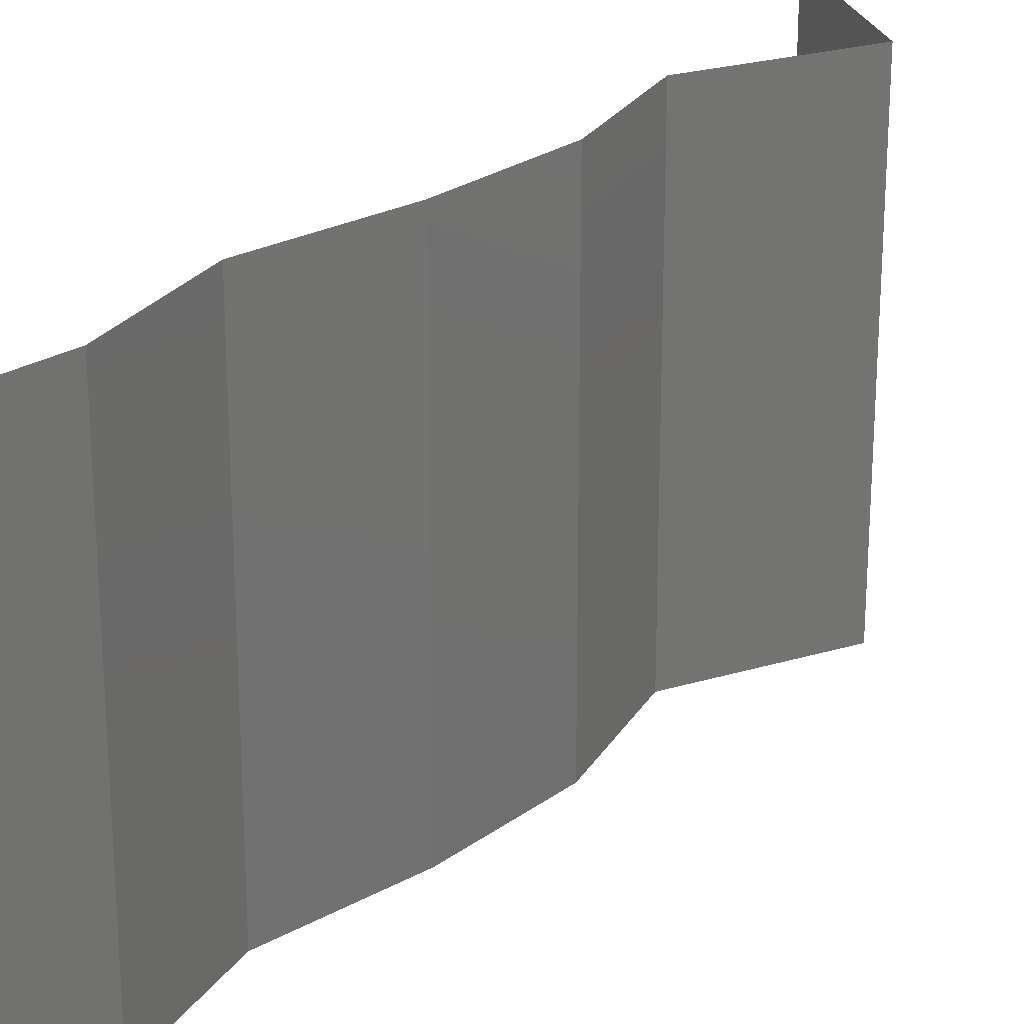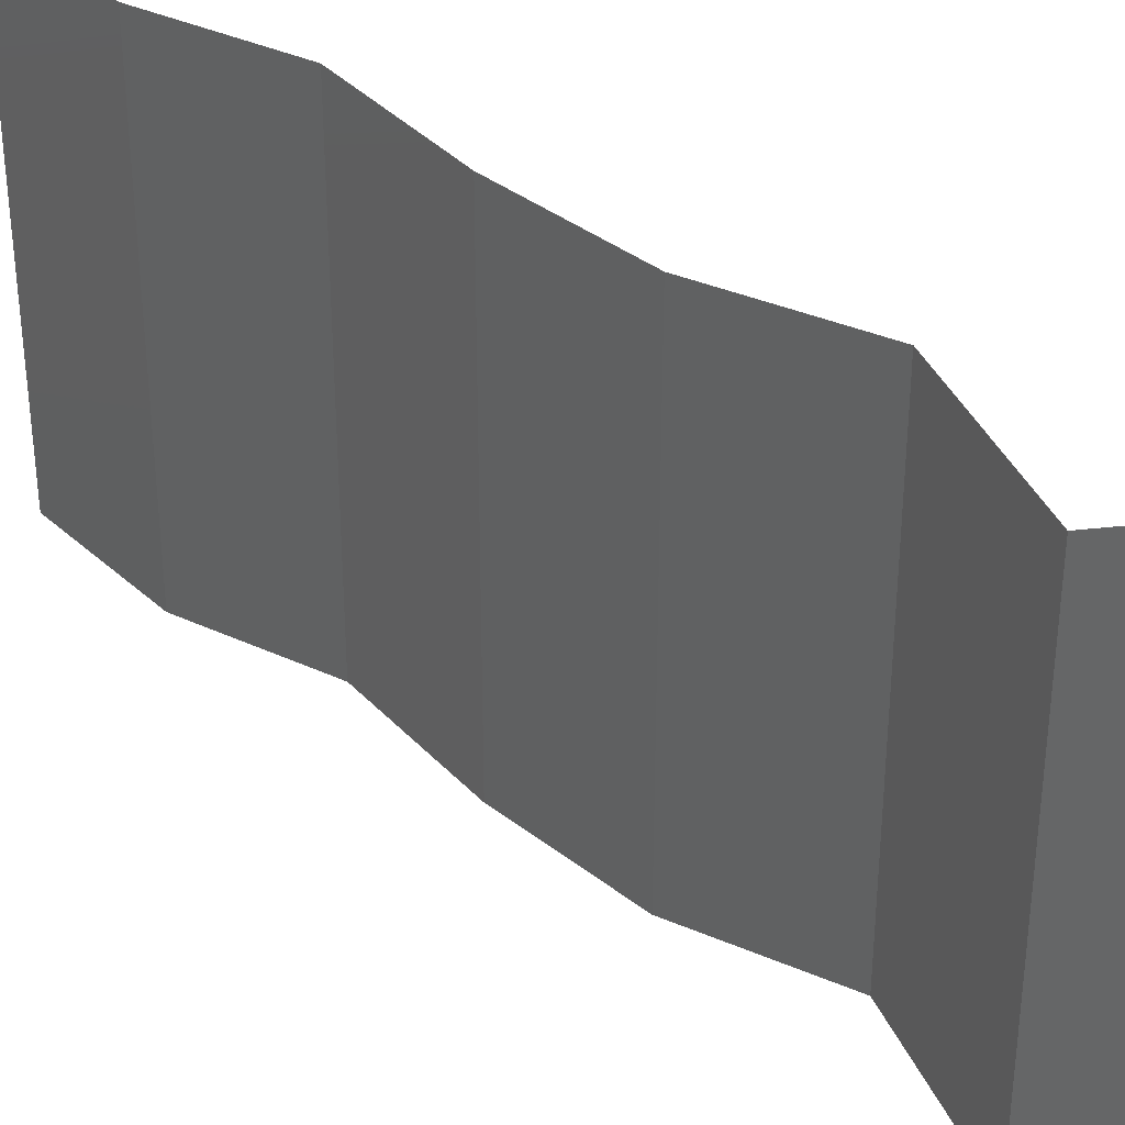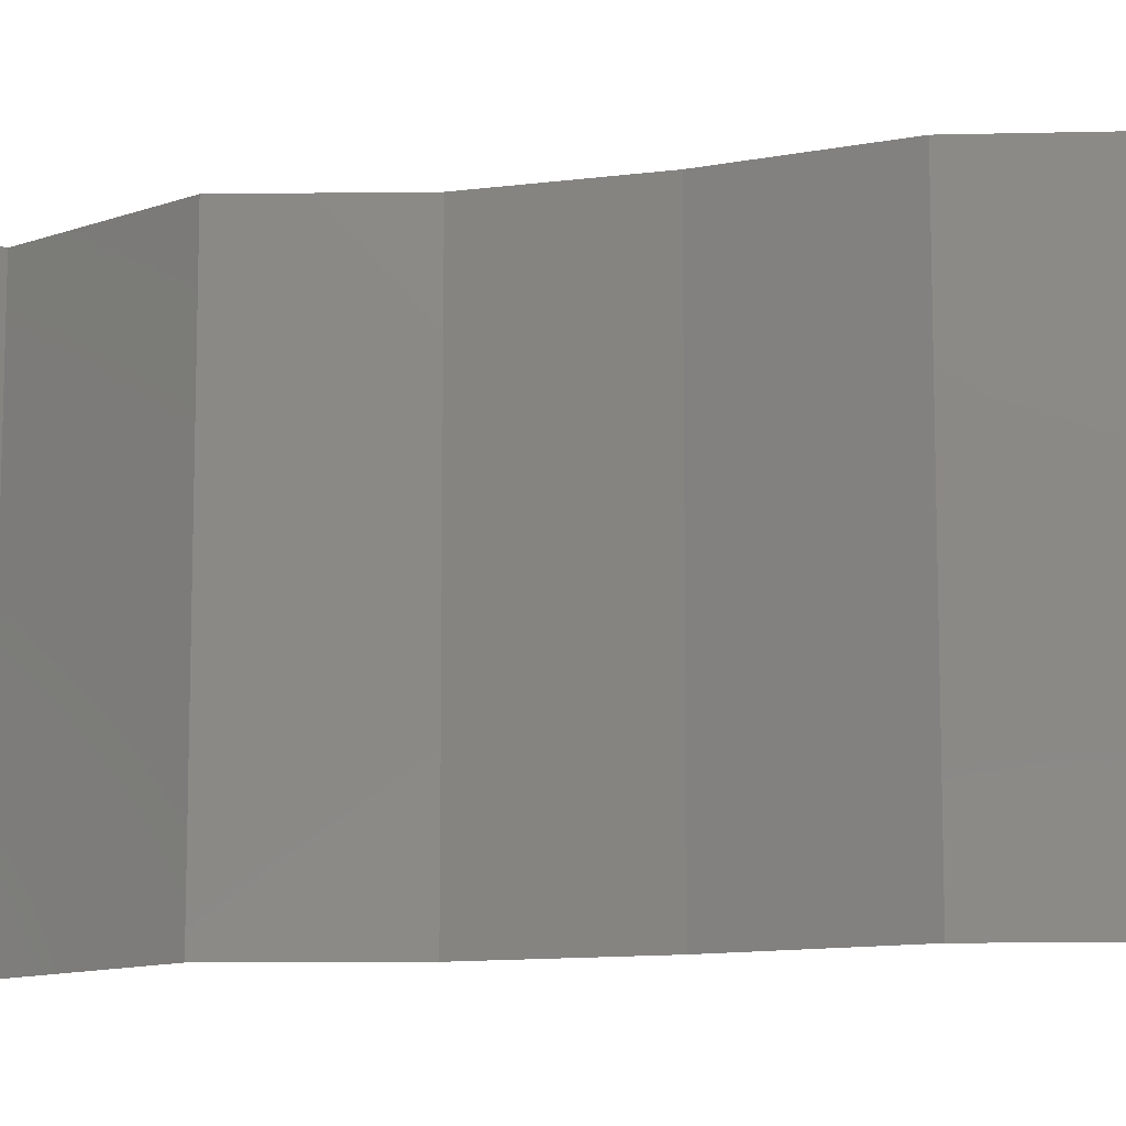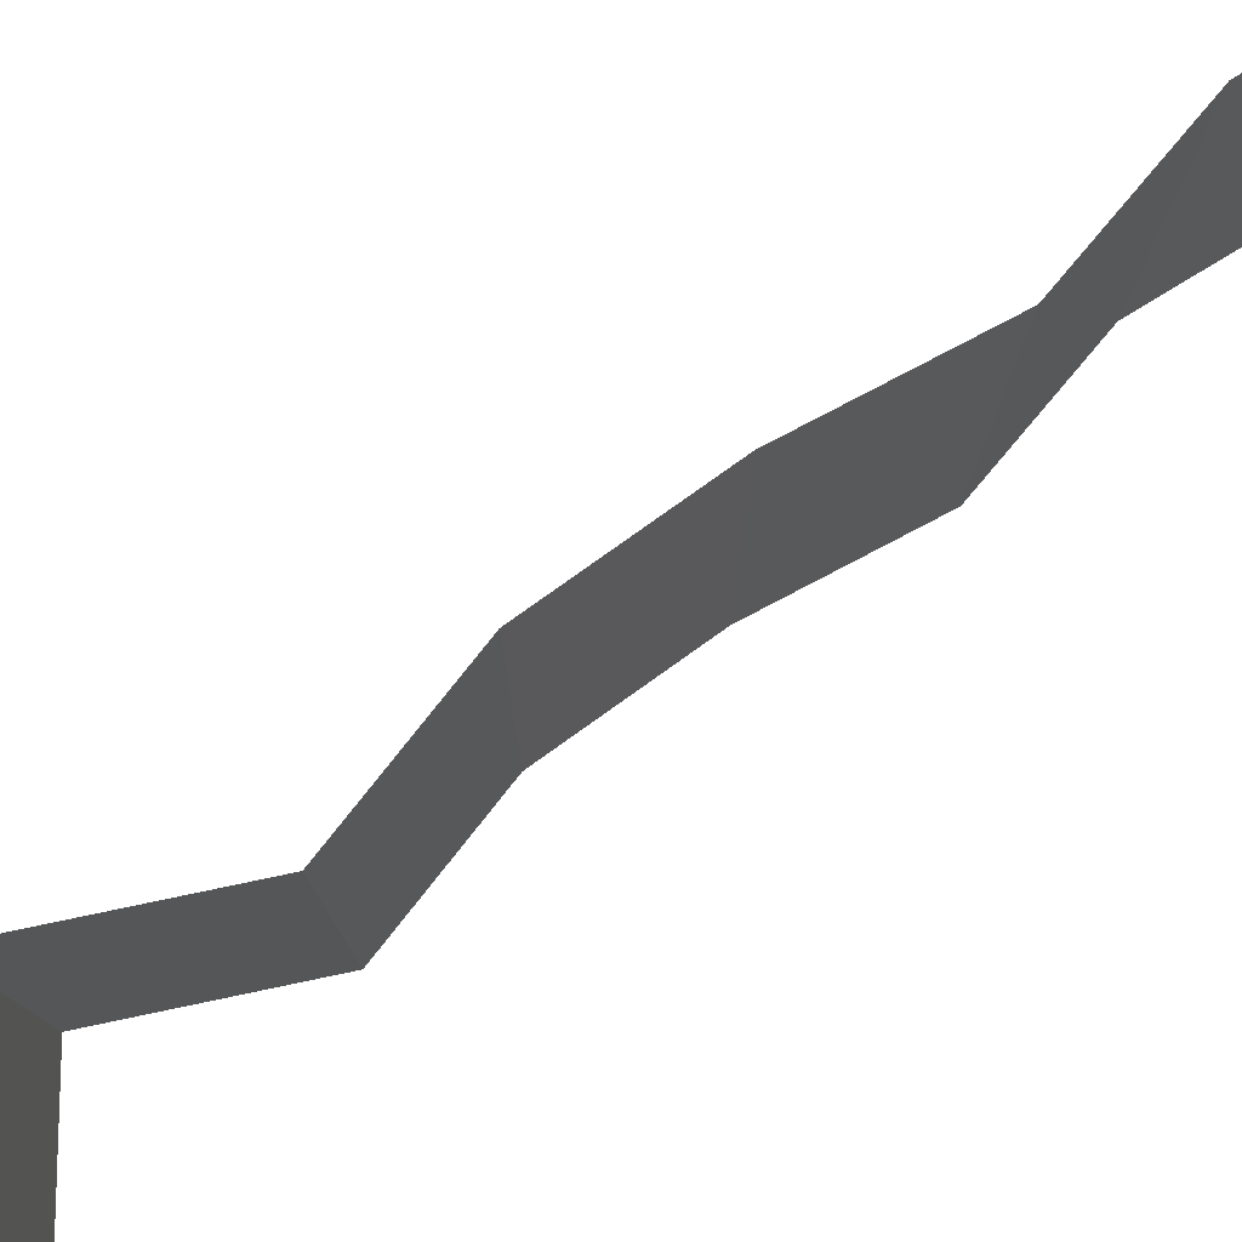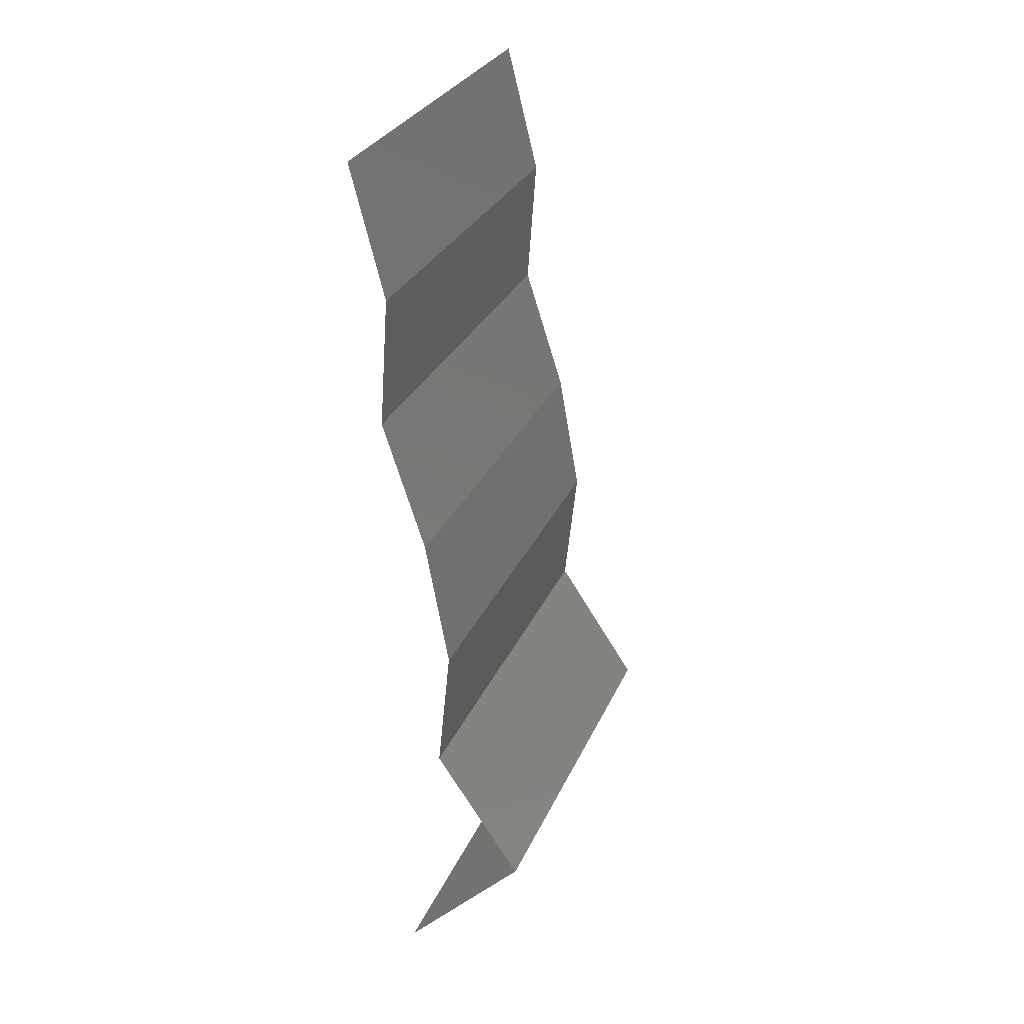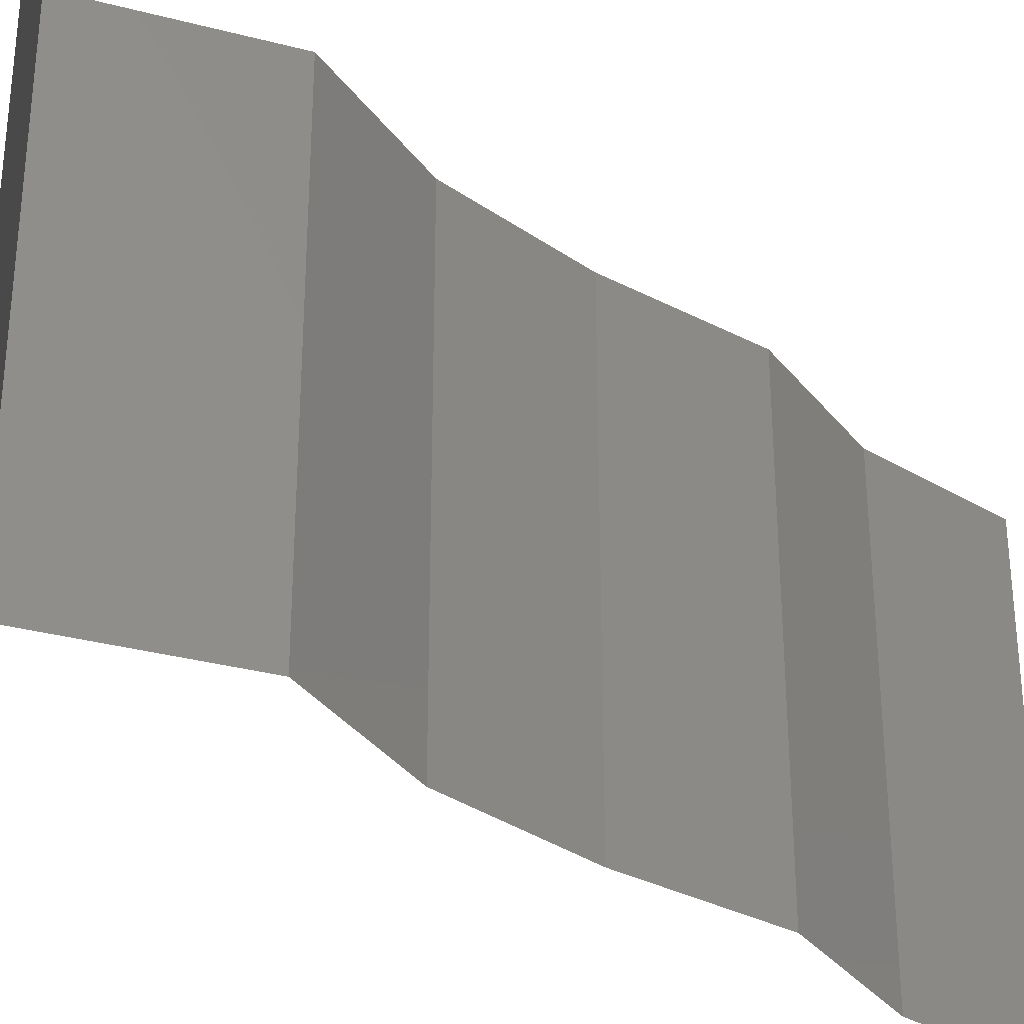
<metadata>
{"format":"stl","ext":"stl","renderer":"f3d","projection":"perspective","resolution":1024,"background":"white","views":[{"elev":24.5,"azim":-150.2,"up":"+Z"},{"elev":36.5,"azim":-54.7,"up":"+Z"},{"elev":-11.3,"azim":97.6,"up":"+Z"},{"elev":79.5,"azim":44.4,"up":"+Z"},{"elev":29.6,"azim":-159.4,"up":"+Y"},{"elev":-33.6,"azim":36.5,"up":"+Z"}]}
</metadata>
<code>
# stl→obj: 38 verts, 56 faces
v 0.03399 0.05073 0
v 0.03238 0.04439 0
v 0.03318 0.04756 0.005
v 0.03399 0.05073 0.01
v 0.03238 0.04439 0.01
v 0.03318 0.04756 0.015
v 0.03238 0.04439 0.02
v 0.03399 0.05073 0.02
v 0.03284 0.03805 0.02
v 0.03261 0.04122 0.015
v 0.03284 0.03805 0.01
v 0.03261 0.04122 0.005
v 0.03284 0.03805 0
v 0.03079 0.03171 0
v 0.03182 0.03488 0.005
v 0.03079 0.03171 0.01
v 0.03182 0.03488 0.015
v 0.03079 0.03171 0.02
v 0.02966 0.02536 0.02
v 0.03022 0.02854 0.015
v 0.02966 0.02536 0.01
v 0.03022 0.02854 0.005
v 0.02966 0.02536 0
v 0.03032 0.01902 0.02
v 0.02999 0.02219 0.015
v 0.03032 0.01902 0.01
v 0.02999 0.02219 0.005
v 0.03032 0.01902 0
v 0.0282 0.01585 0.015
v 0.02607 0.01268 0
v 0.02607 0.01268 0.01
v 0.0282 0.01585 0.005
v 0.02607 0.01268 0.02
v 0.03212 0.006341 0
v 0.03212 0.006341 0.01
v 0.0291 0.009512 0.005
v 0.0291 0.009512 0.015
v 0.03212 0.006341 0.02
f 1 2 3
f 4 5 6
f 7 8 6
f 5 4 3
f 4 1 3
f 8 4 6
f 2 5 3
f 5 7 6
f 9 7 10
f 11 5 12
f 2 13 12
f 5 11 10
f 5 2 12
f 7 5 10
f 13 11 12
f 11 9 10
f 13 14 15
f 11 16 17
f 18 9 17
f 16 11 15
f 11 13 15
f 9 11 17
f 14 16 15
f 16 18 17
f 19 18 20
f 21 16 22
f 14 23 22
f 16 21 20
f 16 14 22
f 18 16 20
f 23 21 22
f 21 19 20
f 24 19 25
f 26 21 27
f 23 28 27
f 21 26 25
f 21 23 27
f 19 21 25
f 28 26 27
f 26 24 25
f 24 26 29
f 30 31 32
f 26 28 32
f 31 33 29
f 31 26 32
f 26 31 29
f 33 24 29
f 28 30 32
f 34 35 36
f 33 31 37
f 35 38 37
f 31 30 36
f 30 34 36
f 31 35 37
f 38 33 37
f 35 31 36

</code>
